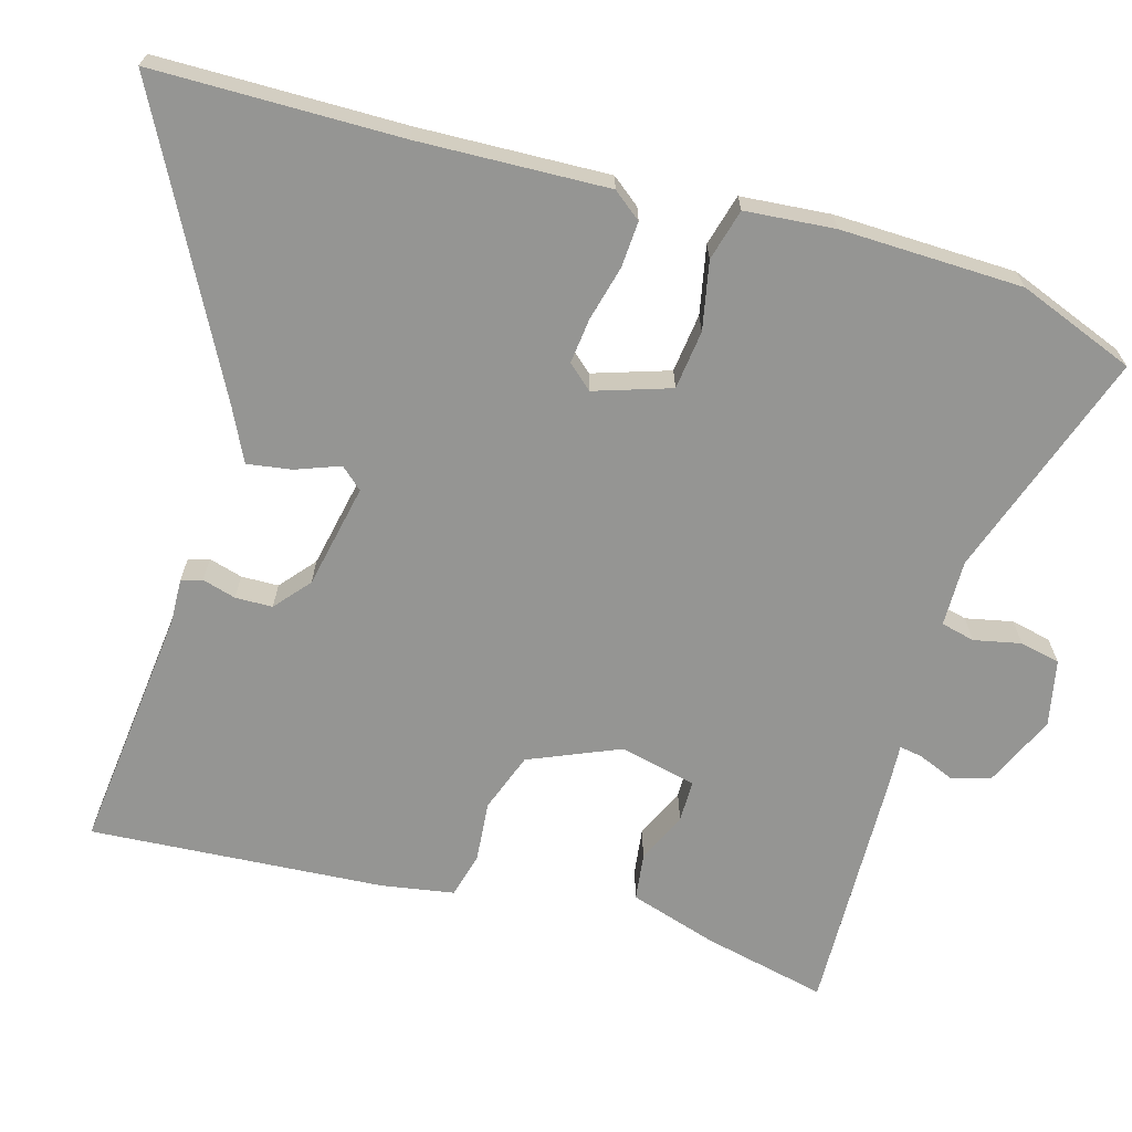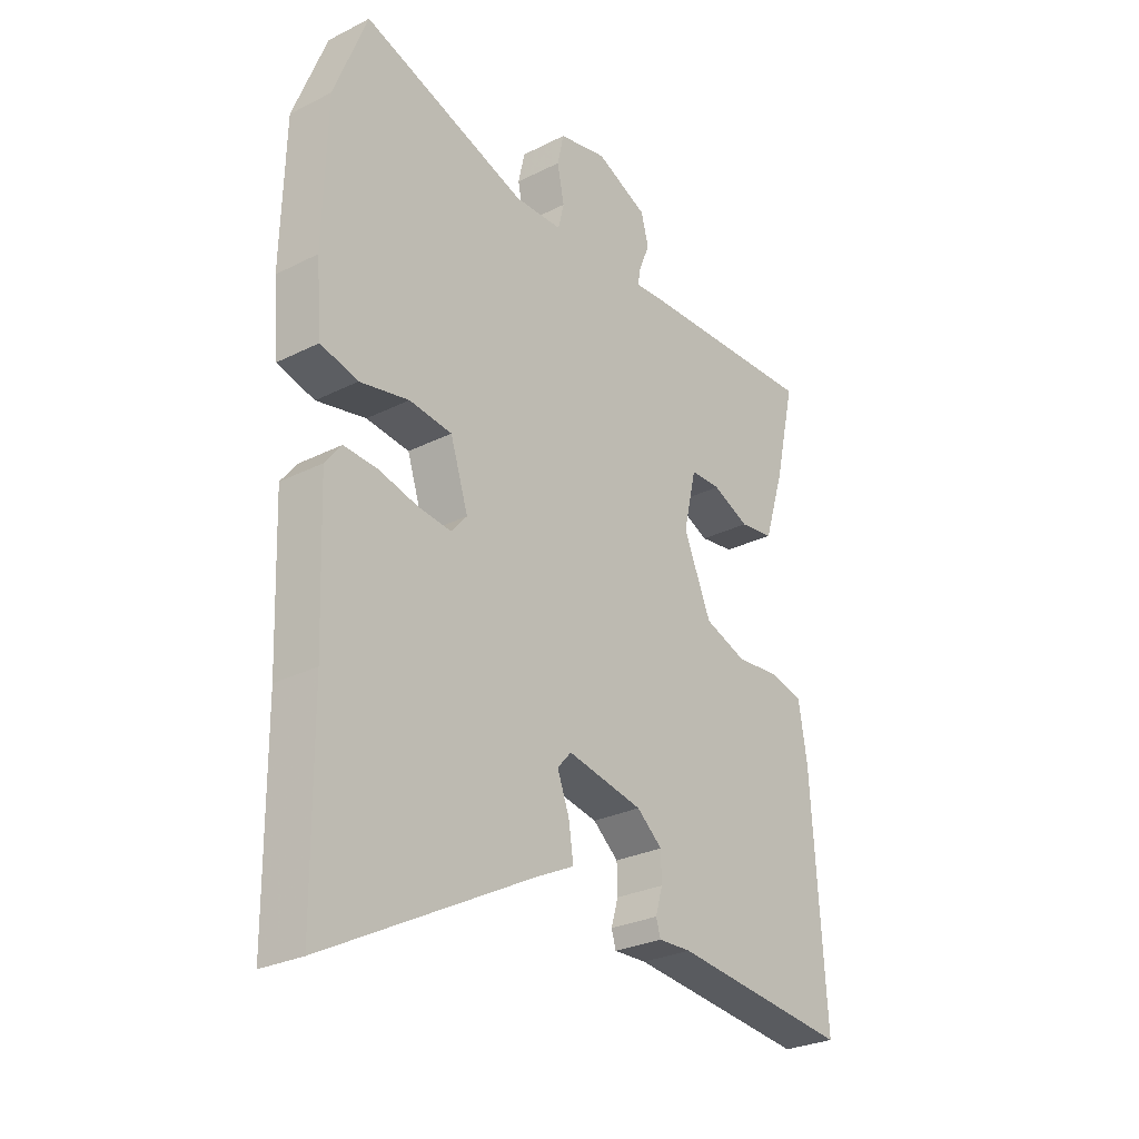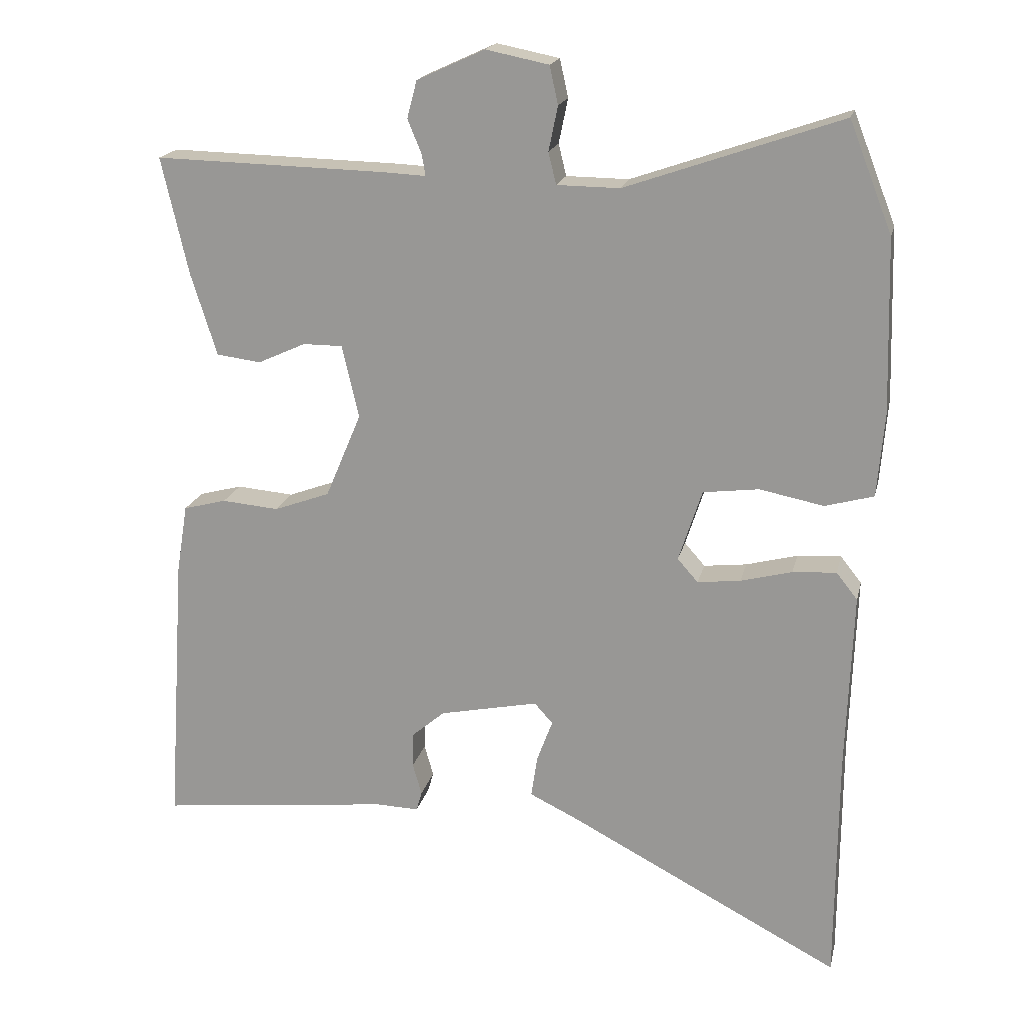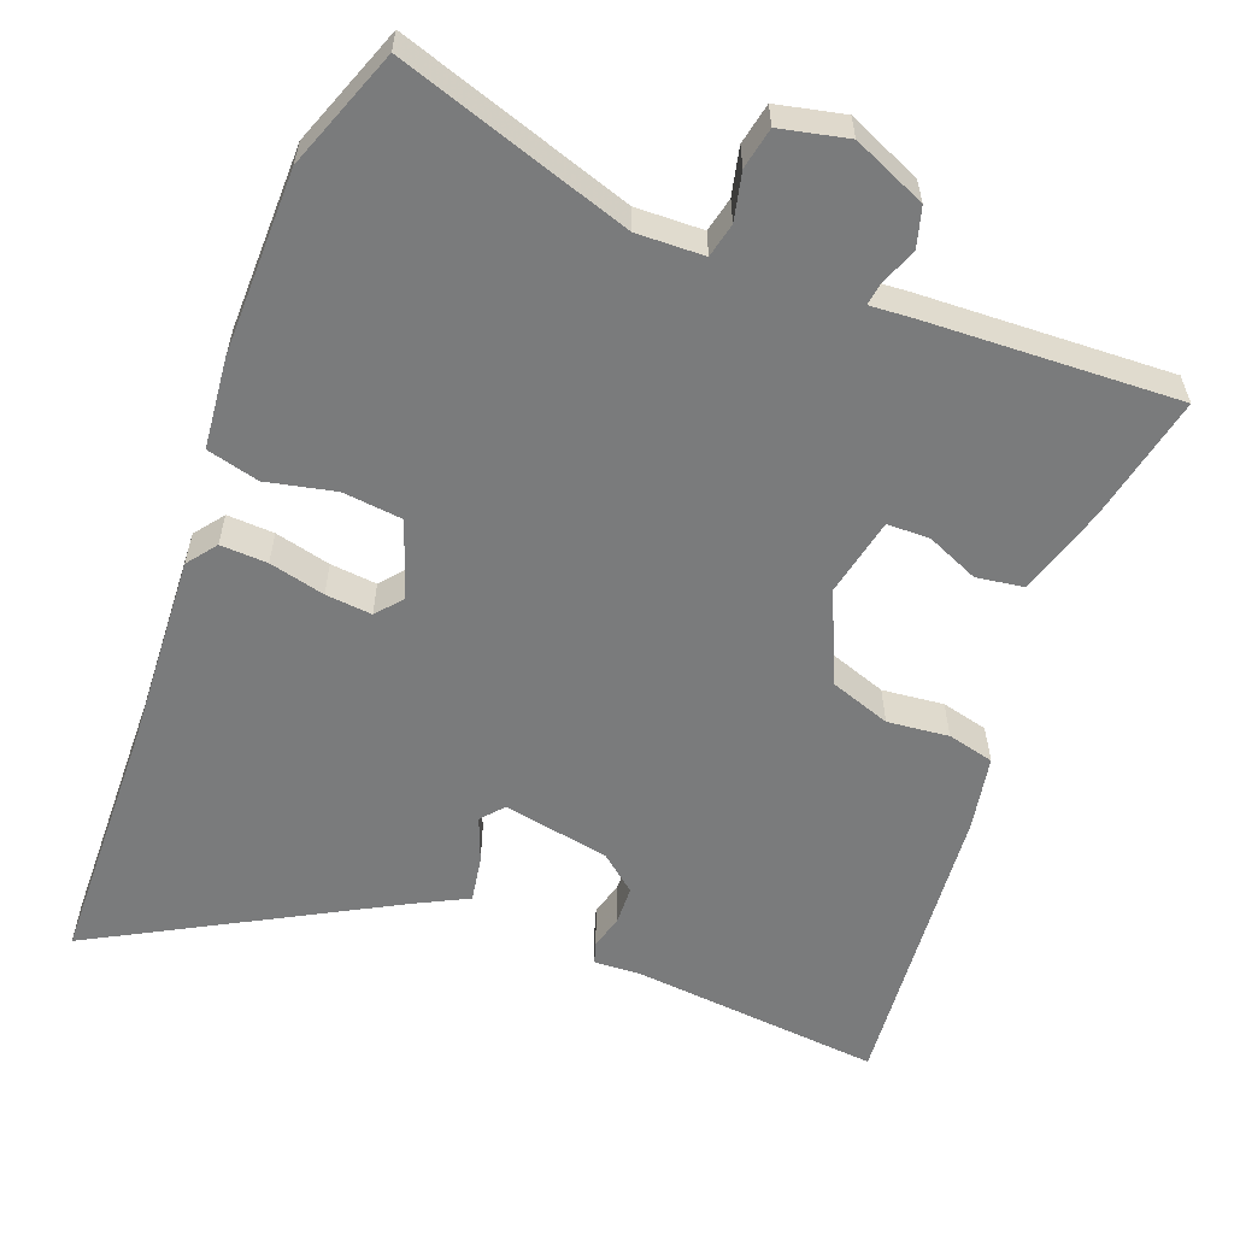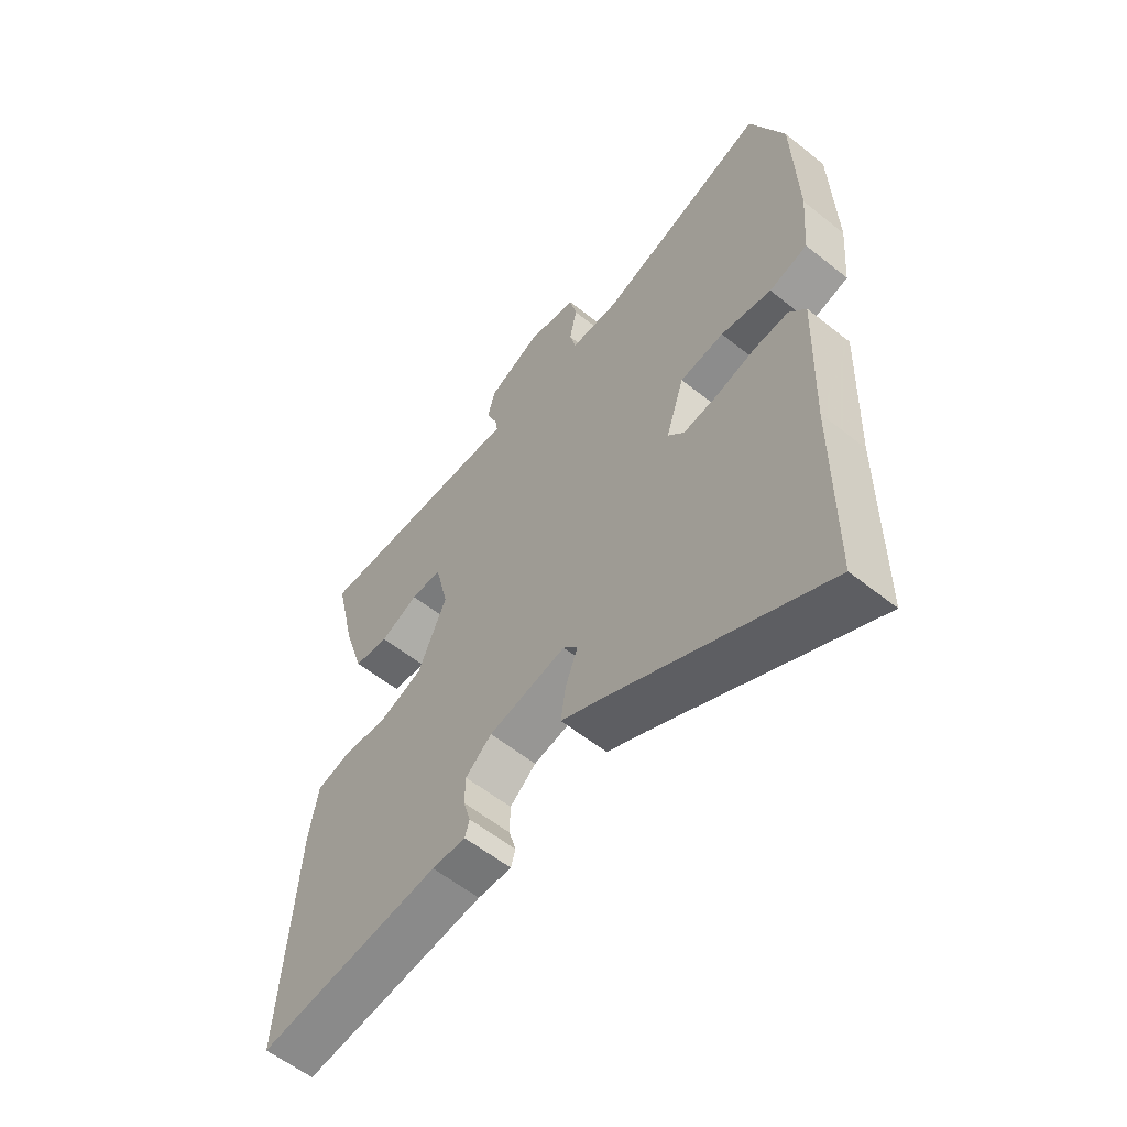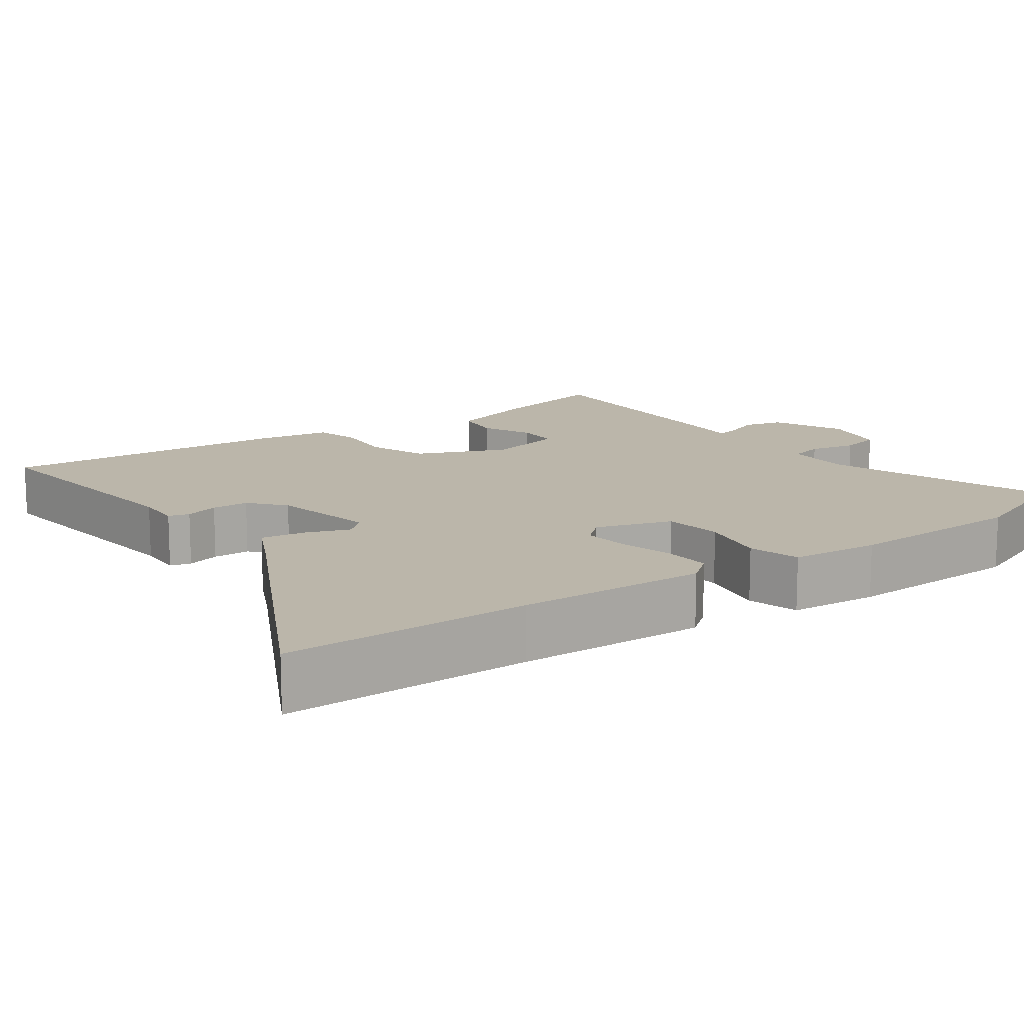
<metadata>
{"format":"obj","ext":"obj","renderer":"f3d","projection":"perspective","resolution":1024,"background":"white","views":[{"elev":-67.3,"azim":-105.9,"up":"+Y"},{"elev":-27.5,"azim":-52.2,"up":"+Z"},{"elev":18.6,"azim":-167.4,"up":"+Z"},{"elev":-58.3,"azim":-19.8,"up":"+Y"},{"elev":-58.3,"azim":-129.5,"up":"+Z"},{"elev":13.9,"azim":-125.7,"up":"+Y"}]}
</metadata>
<code>
v 0.498 0.07 0.491
v 0.46 0.07 0.325
v 0.423 0.07 0.208
v 0.36 0.07 0.2
v 0.292 0.07 0.231
v 0.236 0.07 0.231
v 0.212 0.07 0.128
v 0.263 0.07 0.007
v 0.342 0.07 -0.022
v 0.423 0.07 -0.015
v 0.484 0.07 -0.031
v 0.5 0.07 -0.129
v 0.526 0.07 -0.523
v 0.196 0.07 -0.486
v 0.135 0.07 -0.488
v 0.127 0.07 -0.46
v 0.14 0.07 -0.415
v 0.139 0.07 -0.365
v 0.092 0.07 -0.325
v -0.048 0.07 -0.296
v -0.074 0.07 -0.325
v -0.052 0.07 -0.384
v -0.043 0.07 -0.444
v -0.113 0.07 -0.478
v -0.499 0.07 -0.68
v -0.501 0.07 -0.348
v -0.51 0.07 -0.094
v -0.48 0.07 -0.056
v -0.418 0.07 -0.06
v -0.345 0.07 -0.079
v -0.284 0.07 -0.086
v -0.255 0.07 -0.053
v -0.288 0.07 0.049
v -0.367 0.07 0.059
v -0.458 0.07 0.041
v -0.527 0.07 0.06
v -0.537 0.07 0.18
v -0.53 0.07 0.424
v -0.469 0.07 0.58
v -0.164 0.07 0.474
v -0.075 0.07 0.475
v -0.064 0.07 0.52
v -0.077 0.07 0.583
v -0.065 0.07 0.637
v 0.024 0.07 0.655
v 0.12 0.07 0.611
v 0.134 0.07 0.558
v 0.114 0.07 0.51
v 0.109 0.07 0.48
v 0.168 0.07 0.483
v 0.498 0 0.491
v 0.46 0 0.325
v 0.423 0 0.208
v 0.36 0 0.2
v 0.292 0 0.231
v 0.236 0 0.231
v 0.212 0 0.128
v 0.263 0 0.007
v 0.342 0 -0.022
v 0.423 0 -0.015
v 0.484 0 -0.031
v 0.5 0 -0.129
v 0.526 0 -0.523
v 0.196 0 -0.486
v 0.135 0 -0.488
v 0.127 0 -0.46
v 0.14 0 -0.415
v 0.139 0 -0.365
v 0.092 0 -0.325
v -0.048 0 -0.296
v -0.074 0 -0.325
v -0.052 0 -0.384
v -0.043 0 -0.444
v -0.113 0 -0.478
v -0.499 0 -0.68
v -0.501 0 -0.348
v -0.51 0 -0.094
v -0.48 0 -0.056
v -0.418 0 -0.06
v -0.345 0 -0.079
v -0.284 0 -0.086
v -0.255 0 -0.053
v -0.288 0 0.049
v -0.367 0 0.059
v -0.458 0 0.041
v -0.527 0 0.06
v -0.537 0 0.18
v -0.53 0 0.424
v -0.469 0 0.58
v -0.164 0 0.474
v -0.075 0 0.475
v -0.064 0 0.52
v -0.077 0 0.583
v -0.065 0 0.637
v 0.024 0 0.655
v 0.12 0 0.611
v 0.134 0 0.558
v 0.114 0 0.51
v 0.109 0 0.48
v 0.168 0 0.483
f 49 50 1 2
f 45 46 47 48
f 45 48 49
f 42 43 44 45
f 41 42 45 49
f 37 38 39 40
f 37 40 41
f 34 35 36 37
f 33 34 37 41
f 32 33 41 49
f 27 28 29 30
f 26 27 30 31
f 24 25 26 31
f 21 22 23 24
f 21 24 31 32
f 14 15 16 17
f 14 17 18
f 13 14 18
f 12 13 18 19
f 9 10 11 12
f 8 9 12 19
f 2 3 4 5
f 2 5 6
f 49 2 6
f 20 21 32 49
f 20 49 6 7
f 7 8 19 20
f 52 51 100 99
f 98 97 96 95
f 99 98 95
f 95 94 93 92
f 99 95 92 91
f 90 89 88 87
f 91 90 87
f 87 86 85 84
f 91 87 84 83
f 99 91 83 82
f 80 79 78 77
f 81 80 77 76
f 81 76 75 74
f 74 73 72 71
f 82 81 74 71
f 67 66 65 64
f 68 67 64
f 68 64 63
f 69 68 63 62
f 62 61 60 59
f 69 62 59 58
f 55 54 53 52
f 56 55 52
f 56 52 99
f 99 82 71 70
f 57 56 99 70
f 70 69 58 57
f 1 51 52 2
f 2 52 53 3
f 3 53 54 4
f 4 54 55 5
f 5 55 56 6
f 6 56 57 7
f 7 57 58 8
f 8 58 59 9
f 9 59 60 10
f 10 60 61 11
f 11 61 62 12
f 12 62 63 13
f 13 63 64 14
f 14 64 65 15
f 15 65 66 16
f 16 66 67 17
f 17 67 68 18
f 18 68 69 19
f 19 69 70 20
f 20 70 71 21
f 21 71 72 22
f 22 72 73 23
f 23 73 74 24
f 24 74 75 25
f 25 75 76 26
f 26 76 77 27
f 27 77 78 28
f 28 78 79 29
f 29 79 80 30
f 30 80 81 31
f 31 81 82 32
f 32 82 83 33
f 33 83 84 34
f 34 84 85 35
f 35 85 86 36
f 36 86 87 37
f 37 87 88 38
f 38 88 89 39
f 39 89 90 40
f 40 90 91 41
f 41 91 92 42
f 42 92 93 43
f 43 93 94 44
f 44 94 95 45
f 45 95 96 46
f 46 96 97 47
f 47 97 98 48
f 48 98 99 49
f 49 99 100 50
f 50 100 51 1

</code>
